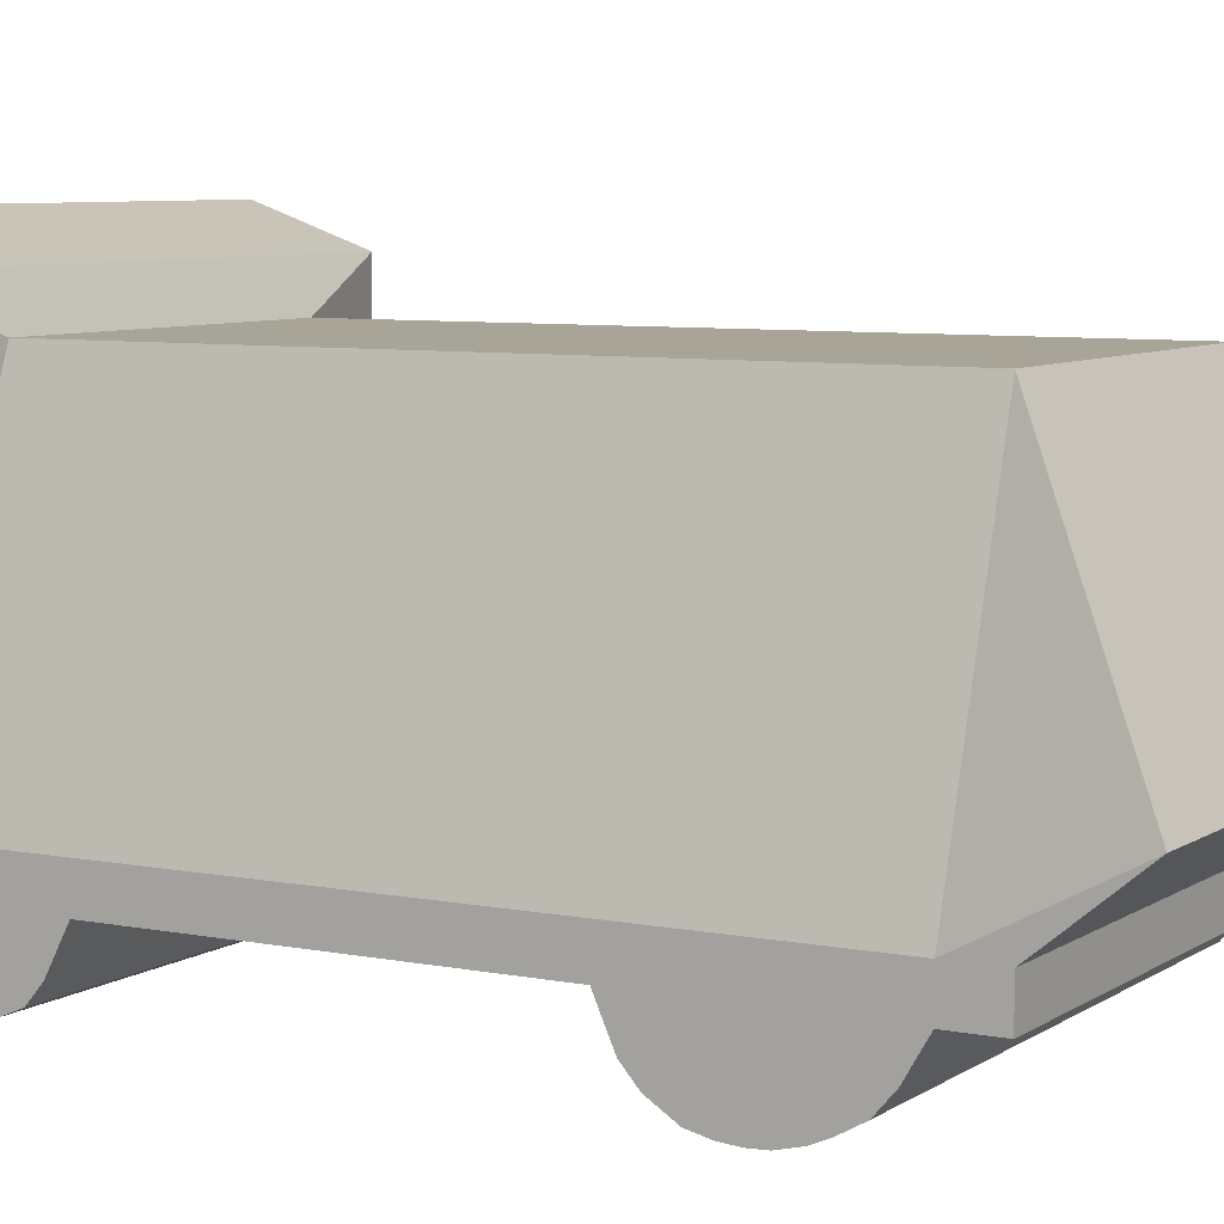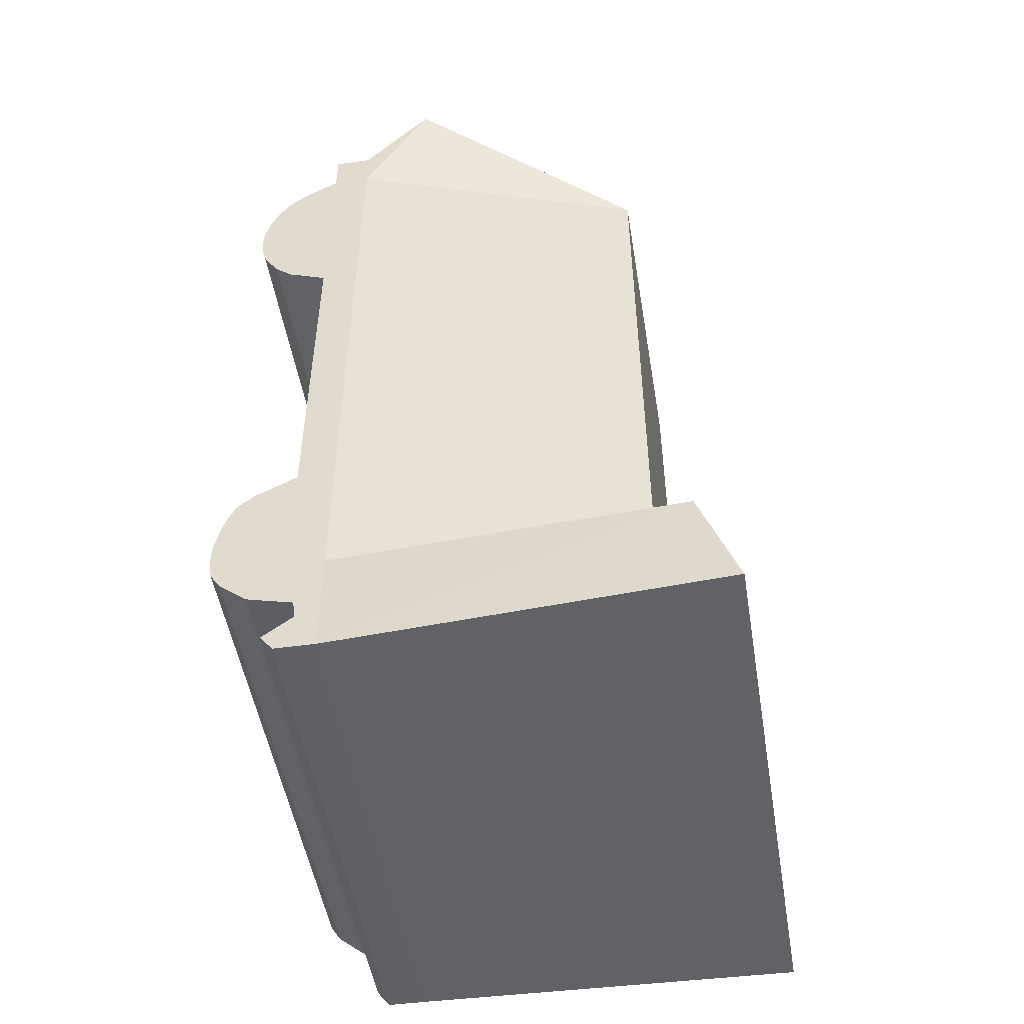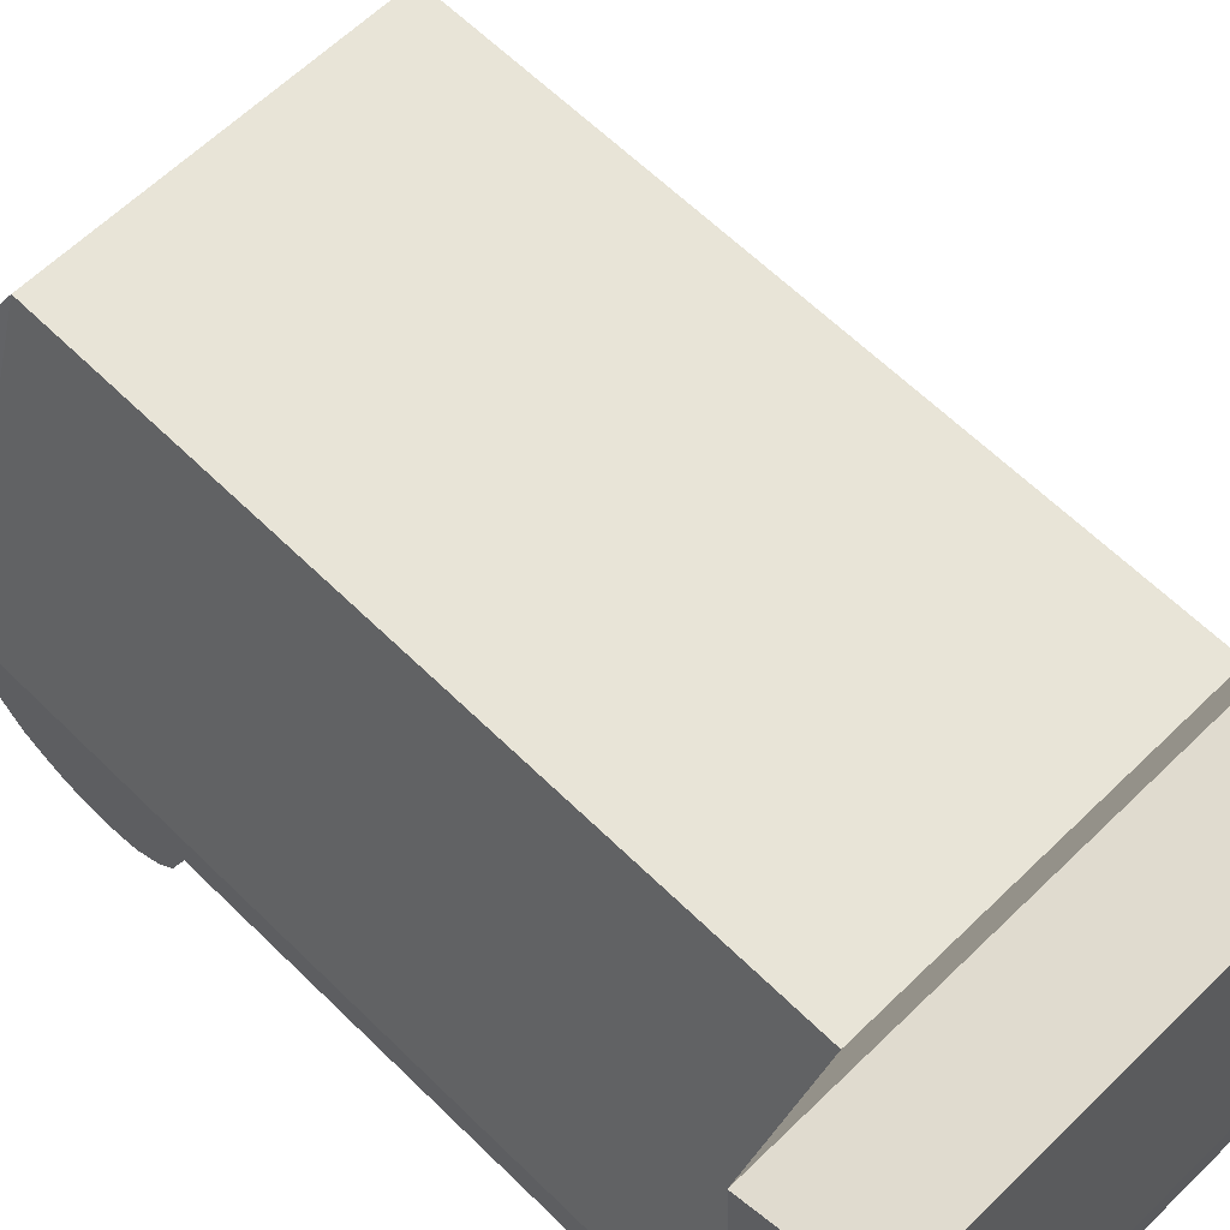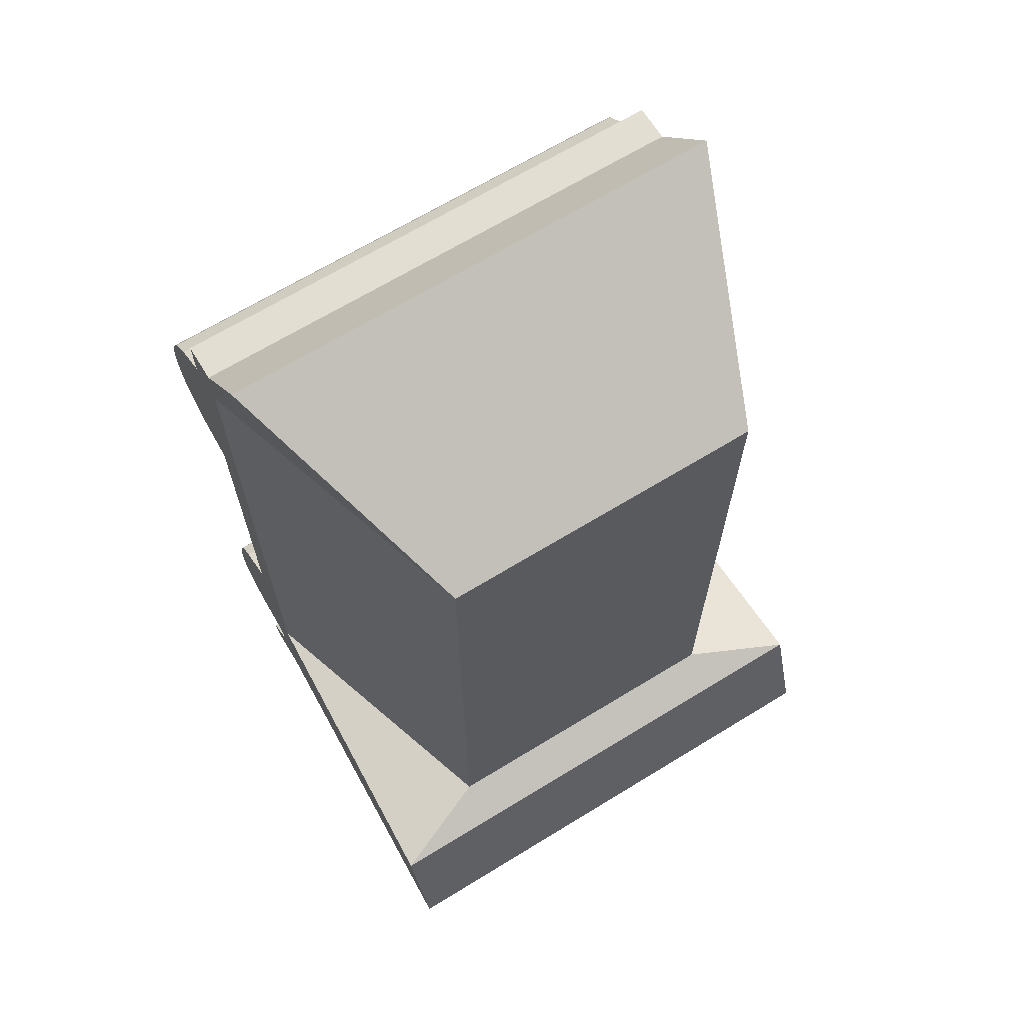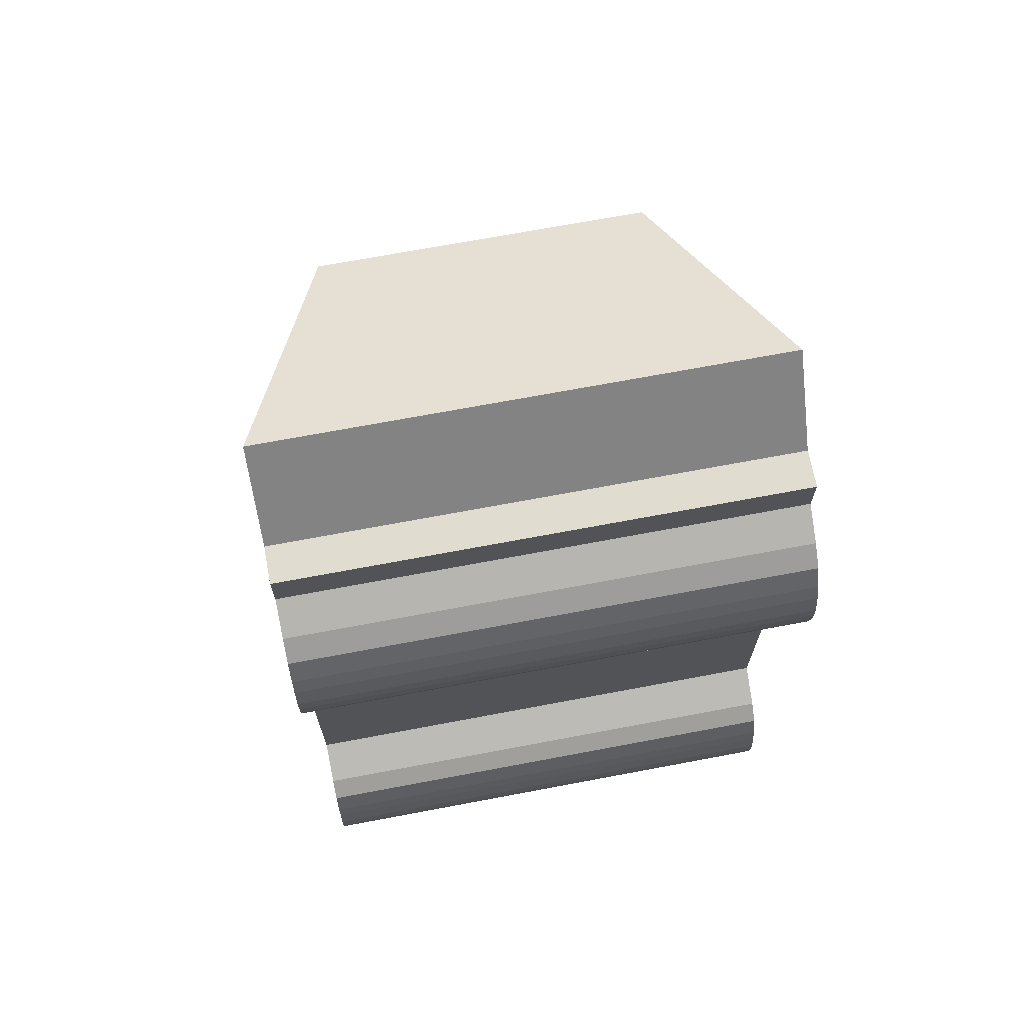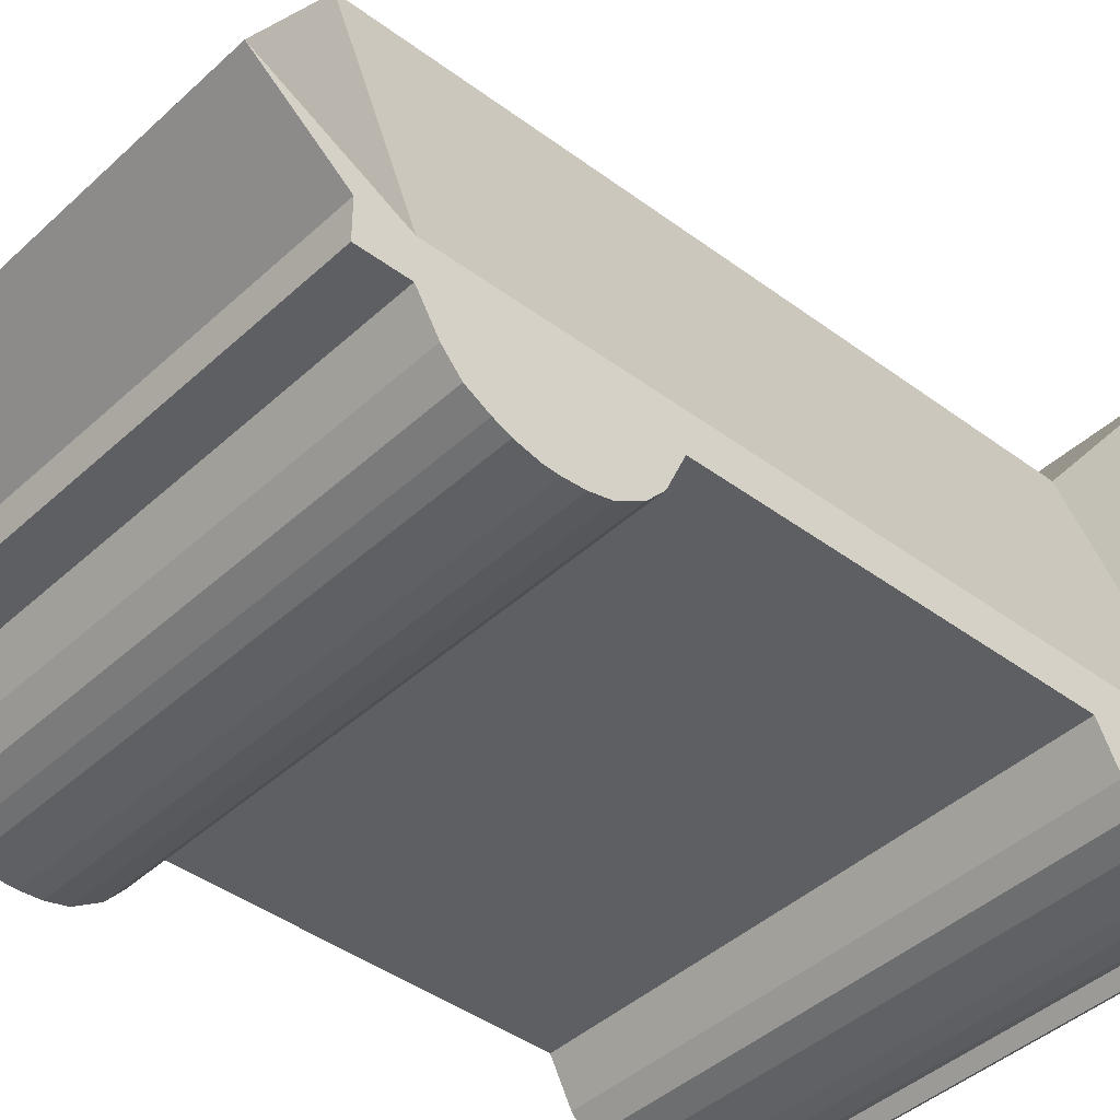
<metadata>
{"format":"obj","ext":"obj","renderer":"f3d","projection":"perspective","resolution":1024,"background":"white","views":[{"elev":7.0,"azim":-60.2,"up":"+Y"},{"elev":-50.6,"azim":99.4,"up":"+Z"},{"elev":61.4,"azim":135.1,"up":"+Y"},{"elev":67.4,"azim":148.5,"up":"+Z"},{"elev":69.5,"azim":-10.7,"up":"+Z"},{"elev":-41.8,"azim":48.0,"up":"+Y"}]}
</metadata>
<code>
o Cube
v 0.1762 -0.05947 -0.2815
v 0.1762 -0.05759 0.3
v -0.1762 -0.05759 0.3
v -0.1762 -0.05947 -0.2815
v 0.1881 0.2277 -0.2799
v 0.1762 0.01385 0.3556
v -0.1762 0.01385 0.3556
v -0.1881 0.2277 -0.2799
v 0.1762 -0.03222 -0.282
v 0.1762 -0.03222 0.3
v -0.1762 -0.03222 0.3
v -0.1762 -0.03222 -0.282
v 0.1762 -0.06801 -0.2703
v 0.1762 -0.04801 -0.2549
v 0.1762 -0.04965 -0.2417
v 0.1762 -0.08109 -0.233
v 0.1762 -0.09954 -0.2174
v 0.1762 -0.1065 -0.2063
v 0.1762 -0.1086 -0.1923
v 0.1762 -0.1086 -0.1795
v 0.1762 -0.1058 -0.1656
v 0.1762 -0.1034 -0.1549
v 0.1762 -0.09703 -0.1398
v 0.1762 -0.08481 -0.1294
v 0.1762 -0.05759 -0.1154
v 0.1762 -0.05759 0.1282
v 0.1762 -0.08398 0.1398
v 0.1762 -0.09592 0.1503
v 0.1762 -0.1068 0.1673
v 0.1762 -0.1101 0.1814
v 0.1762 -0.111 0.1945
v 0.1762 -0.1105 0.2047
v 0.1762 -0.1068 0.2194
v 0.1762 -0.1023 0.2297
v 0.1762 -0.09405 0.2442
v 0.1762 -0.0805 0.2558
v 0.1762 -0.05759 0.2692
v -0.1762 -0.05759 0.2692
v -0.1762 -0.0805 0.2558
v -0.1762 -0.09405 0.2442
v -0.1762 -0.1023 0.2297
v -0.1762 -0.1068 0.2194
v -0.1762 -0.1105 0.2047
v -0.1762 -0.111 0.1945
v -0.1762 -0.1101 0.1814
v -0.1762 -0.1068 0.1673
v -0.1762 -0.09592 0.1503
v -0.1762 -0.08398 0.1398
v -0.1762 -0.05759 0.1282
v -0.1762 -0.05759 -0.1154
v -0.1762 -0.08481 -0.1294
v -0.1762 -0.09703 -0.1398
v -0.1762 -0.1034 -0.1549
v -0.1762 -0.1058 -0.1656
v -0.1762 -0.1086 -0.1795
v -0.1762 -0.1086 -0.1923
v -0.1762 -0.1065 -0.2063
v -0.1762 -0.09954 -0.2174
v -0.1762 -0.08109 -0.233
v -0.1762 -0.04965 -0.2417
v -0.1762 -0.04801 -0.2549
v -0.1762 -0.06801 -0.2703
v 0.1881 0.2025 -0.2072
v 0.1127 0.1731 -0.1923
v 0.1127 0.1731 0.2692
v -0.1127 0.1731 0.2692
v -0.1127 0.1731 -0.1923
v -0.1881 0.2025 -0.2072
v -0.1762 -0.03222 0.2692
v -0.1762 -0.03222 0.2564
v -0.1762 -0.03222 0.2436
v -0.1762 -0.03222 0.2308
v -0.1762 -0.03222 0.2179
v -0.1762 -0.03222 0.2051
v -0.1762 -0.03222 0.1923
v -0.1762 -0.03222 0.1795
v -0.1762 -0.03222 0.1667
v -0.1762 -0.03222 0.1538
v -0.1762 -0.03222 0.141
v -0.1762 -0.03222 0.1282
v -0.1762 -0.03222 -0.1154
v -0.1762 -0.03222 -0.1282
v -0.1762 -0.03222 -0.141
v -0.1762 -0.03222 -0.1538
v -0.1762 -0.03222 -0.1667
v -0.1762 -0.03222 -0.1795
v -0.1762 -0.03222 -0.1923
v -0.1762 -0.03222 -0.2051
v -0.1762 -0.03222 -0.2179
v -0.1762 -0.03222 -0.2308
v -0.1762 -0.03222 -0.2436
v -0.1762 -0.03222 -0.2564
v -0.1762 -0.03222 -0.2692
v 0.1762 -0.03222 -0.2692
v 0.1762 -0.03222 -0.2564
v 0.1762 -0.03222 -0.2436
v 0.1762 -0.03222 -0.2308
v 0.1762 -0.03222 -0.2179
v 0.1762 -0.03222 -0.2051
v 0.1762 -0.03222 -0.1923
v 0.1762 -0.03222 -0.1795
v 0.1762 -0.03222 -0.1667
v 0.1762 -0.03222 -0.1538
v 0.1762 -0.03222 -0.141
v 0.1762 -0.03222 -0.1282
v 0.1762 -0.03222 -0.1154
v 0.1762 -0.03222 0.1282
v 0.1762 -0.03222 0.141
v 0.1762 -0.03222 0.1538
v 0.1762 -0.03222 0.1667
v 0.1762 -0.03222 0.1795
v 0.1762 -0.03222 0.1923
v 0.1762 -0.03222 0.2051
v 0.1762 -0.03222 0.2179
v 0.1762 -0.03222 0.2308
v 0.1762 -0.03222 0.2436
v 0.1762 -0.03222 0.2564
v 0.1762 -0.03222 0.2692
f 37 3 38
f 66 6 65
f 118 6 10
f 6 11 10
f 9 4 12
f 5 12 8
f 93 4 62
f 10 3 2
f 118 2 37
f 1 94 13
f 94 14 13
f 14 96 15
f 15 97 16
f 16 98 17
f 17 99 18
f 18 100 19
f 100 20 19
f 101 21 20
f 102 22 21
f 103 23 22
f 104 24 23
f 105 25 24
f 106 26 25
f 26 108 27
f 27 109 28
f 28 110 29
f 29 111 30
f 30 112 31
f 112 32 31
f 113 33 32
f 114 34 33
f 115 35 34
f 116 36 35
f 117 37 36
f 11 38 3
f 38 70 39
f 39 71 40
f 40 72 41
f 41 73 42
f 42 74 43
f 43 75 44
f 75 45 44
f 76 46 45
f 77 47 46
f 78 48 47
f 79 49 48
f 81 49 80
f 50 82 51
f 51 83 52
f 52 84 53
f 53 85 54
f 54 86 55
f 86 56 55
f 87 57 56
f 88 58 57
f 89 59 58
f 90 60 59
f 91 61 60
f 61 93 62
f 7 69 11
f 80 79 78 77 76 75 74 73 72 71 70 69 66
f 68 5 8
f 63 67 64
f 66 64 67
f 1 62 4
f 14 62 13
f 15 61 14
f 15 59 60
f 16 58 59
f 17 57 58
f 18 56 57
f 20 56 19
f 21 55 20
f 21 53 54
f 22 52 53
f 23 51 52
f 24 50 51
f 25 49 50
f 26 48 49
f 28 48 27
f 29 47 28
f 30 46 29
f 31 45 30
f 32 44 31
f 32 42 43
f 33 41 42
f 34 40 41
f 35 39 40
f 36 38 39
f 37 2 3
f 66 7 6
f 118 65 6
f 6 7 11
f 9 1 4
f 5 9 12
f 93 12 4
f 10 11 3
f 118 10 2
f 1 9 94
f 94 95 14
f 14 95 96
f 15 96 97
f 16 97 98
f 17 98 99
f 18 99 100
f 100 101 20
f 101 102 21
f 102 103 22
f 103 104 23
f 104 105 24
f 105 106 25
f 106 107 26
f 26 107 108
f 27 108 109
f 28 109 110
f 29 110 111
f 30 111 112
f 112 113 32
f 113 114 33
f 114 115 34
f 115 116 35
f 116 117 36
f 117 118 37
f 11 69 38
f 38 69 70
f 39 70 71
f 40 71 72
f 41 72 73
f 42 73 74
f 43 74 75
f 75 76 45
f 76 77 46
f 77 78 47
f 78 79 48
f 79 80 49
f 81 50 49
f 50 81 82
f 51 82 83
f 52 83 84
f 53 84 85
f 54 85 86
f 86 87 56
f 87 88 57
f 88 89 58
f 89 90 59
f 90 91 60
f 91 92 61
f 61 92 93
f 7 66 69
f 67 88 87 86 85 84 83 82 81
f 67 81 80
f 67 80 66
f 67 68 88
f 8 12 68
f 90 89 88 68 12 93 92 91
f 9 5 63
f 98 97 96 95 94 9 63 99
f 99 63 64
f 105 104 103 102 101 100 99 64 106
f 107 64 65
f 106 64 107
f 117 116 115 114 113 112 111 110 109 108 107 65 118
f 68 63 5
f 63 68 67
f 66 65 64
f 1 13 62
f 14 61 62
f 15 60 61
f 15 16 59
f 16 17 58
f 17 18 57
f 18 19 56
f 20 55 56
f 21 54 55
f 21 22 53
f 22 23 52
f 23 24 51
f 24 25 50
f 25 26 49
f 26 27 48
f 28 47 48
f 29 46 47
f 30 45 46
f 31 44 45
f 32 43 44
f 32 33 42
f 33 34 41
f 34 35 40
f 35 36 39
f 36 37 38

</code>
